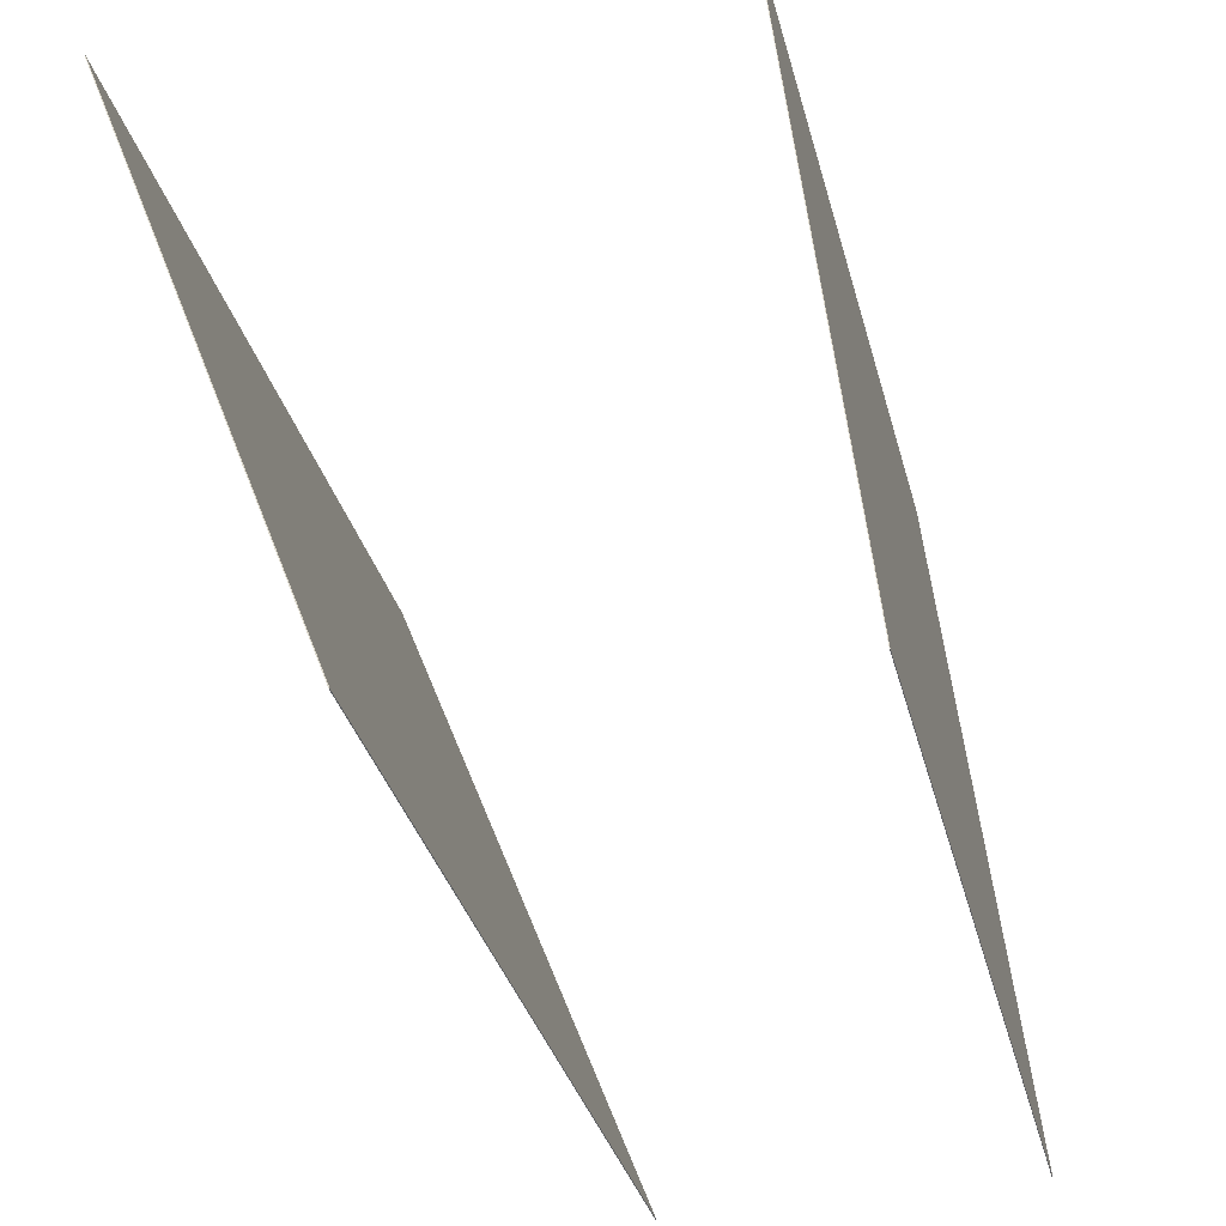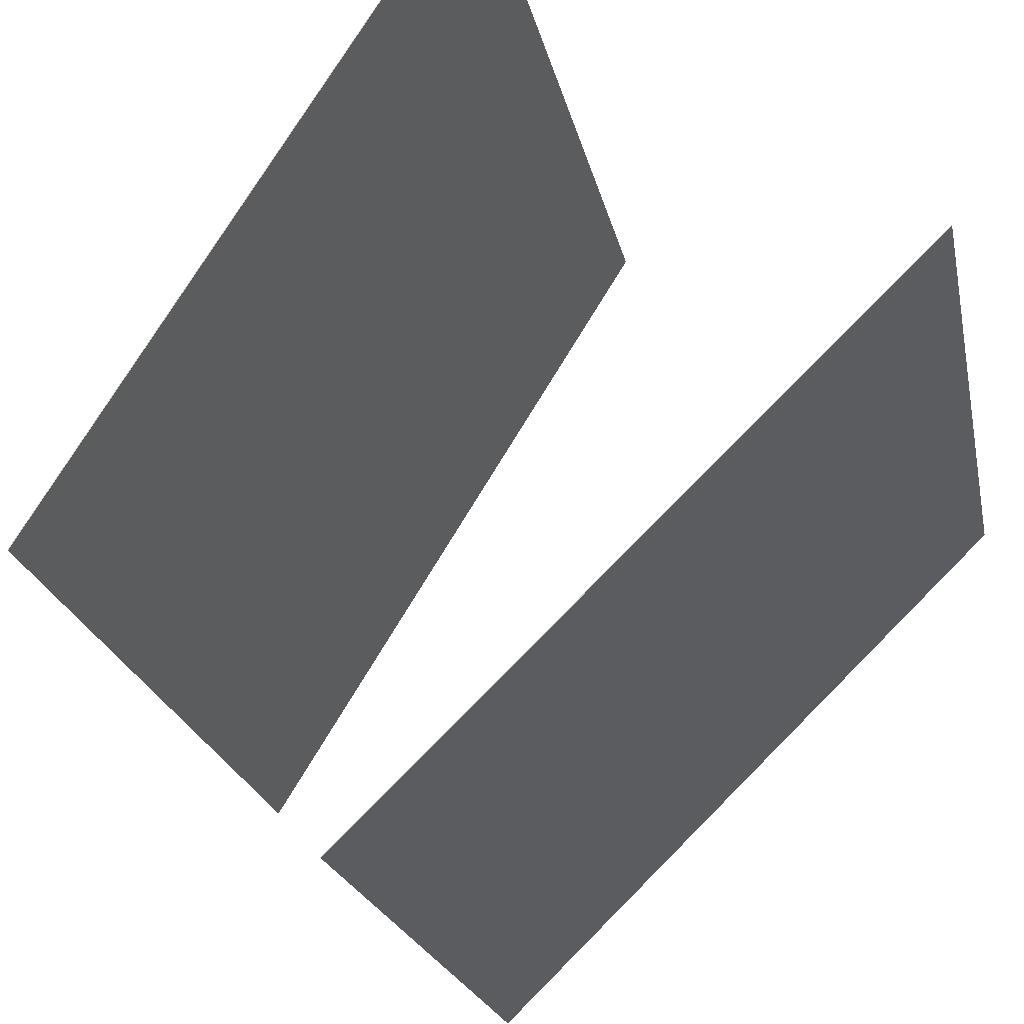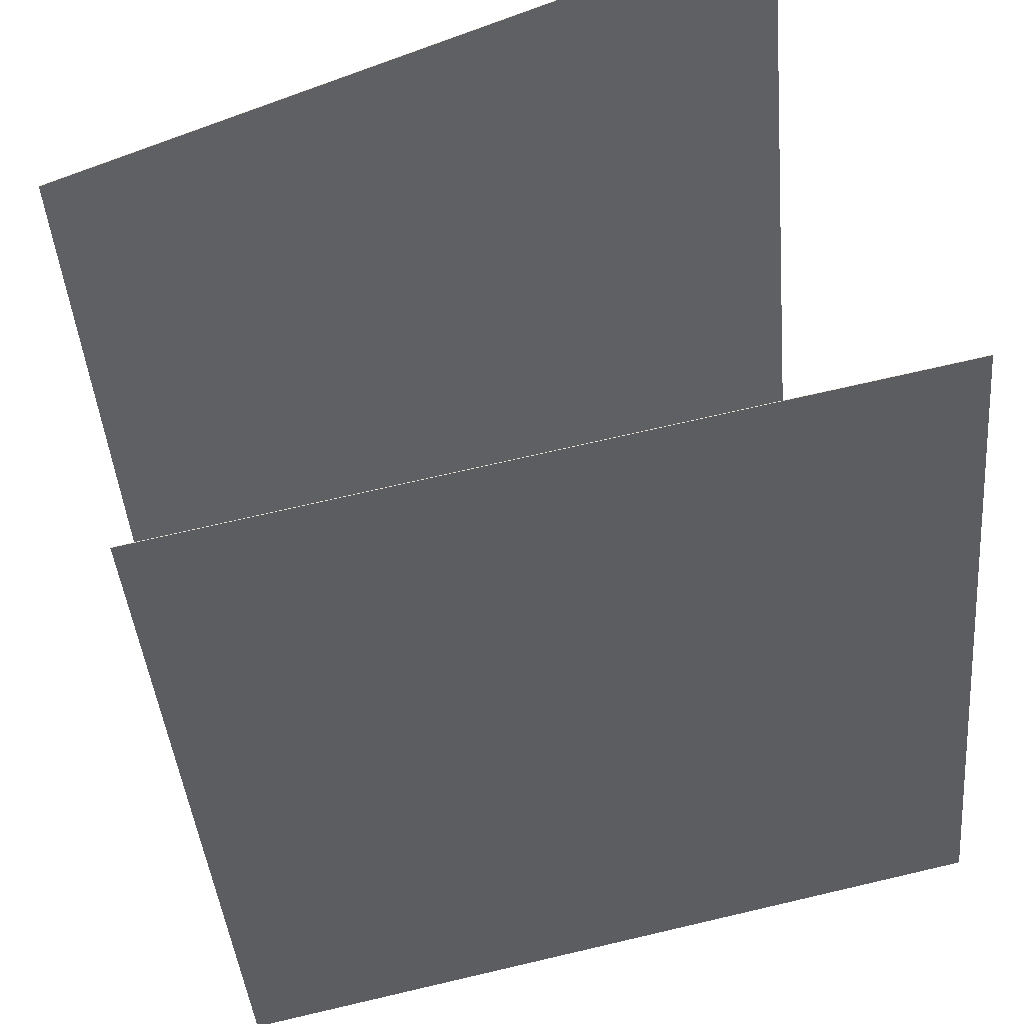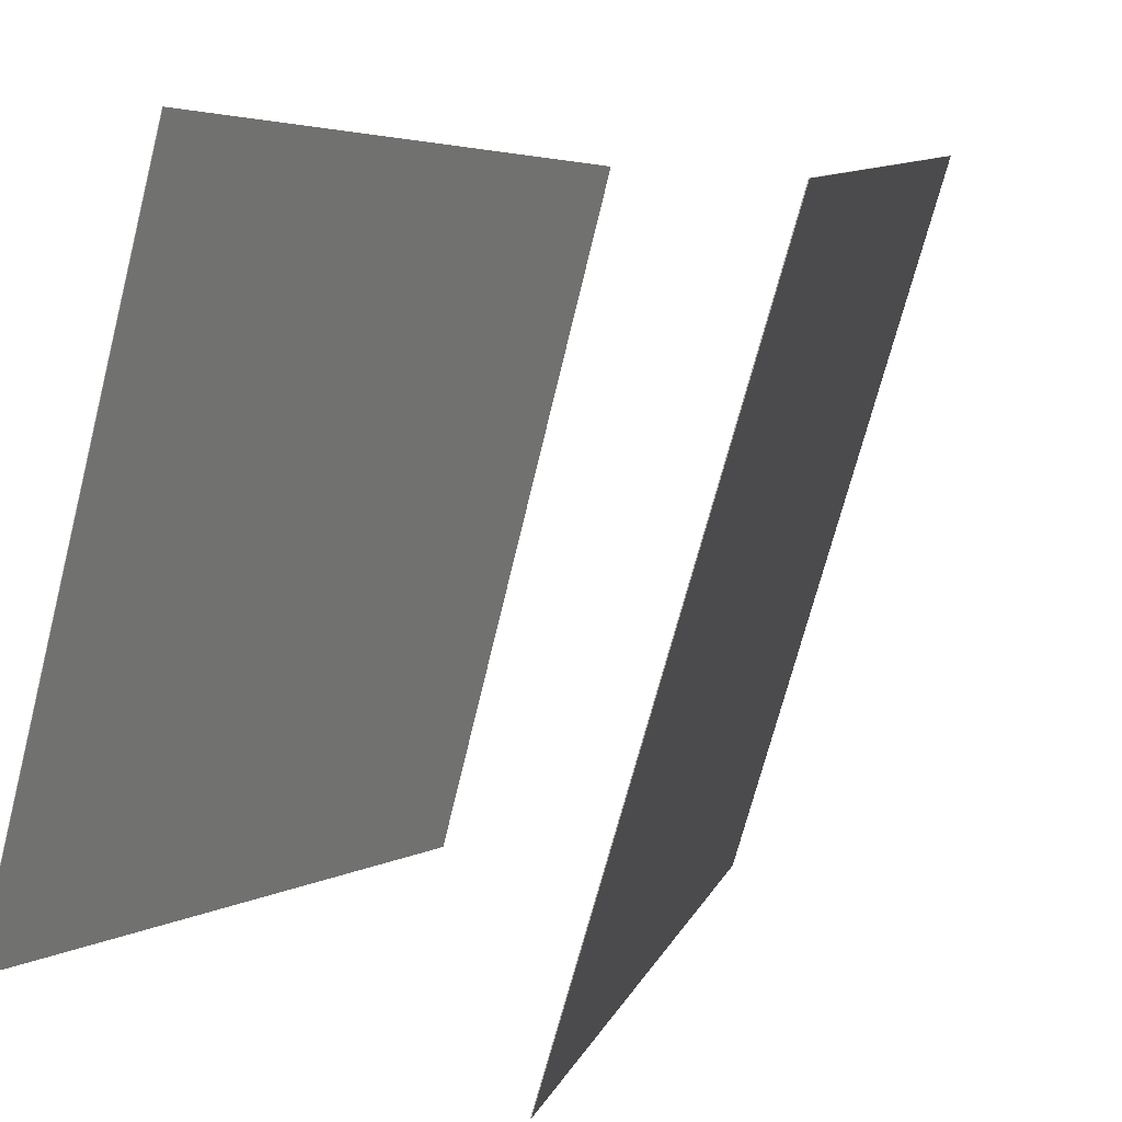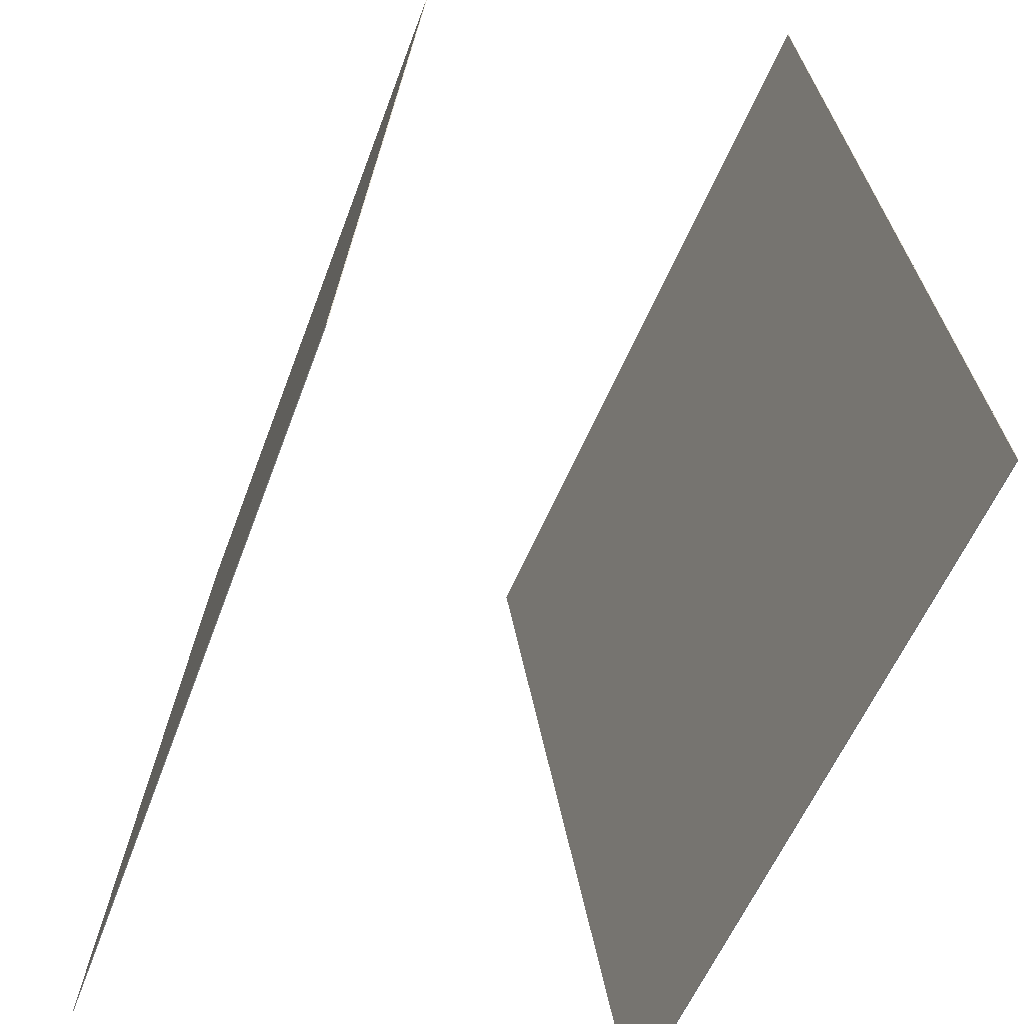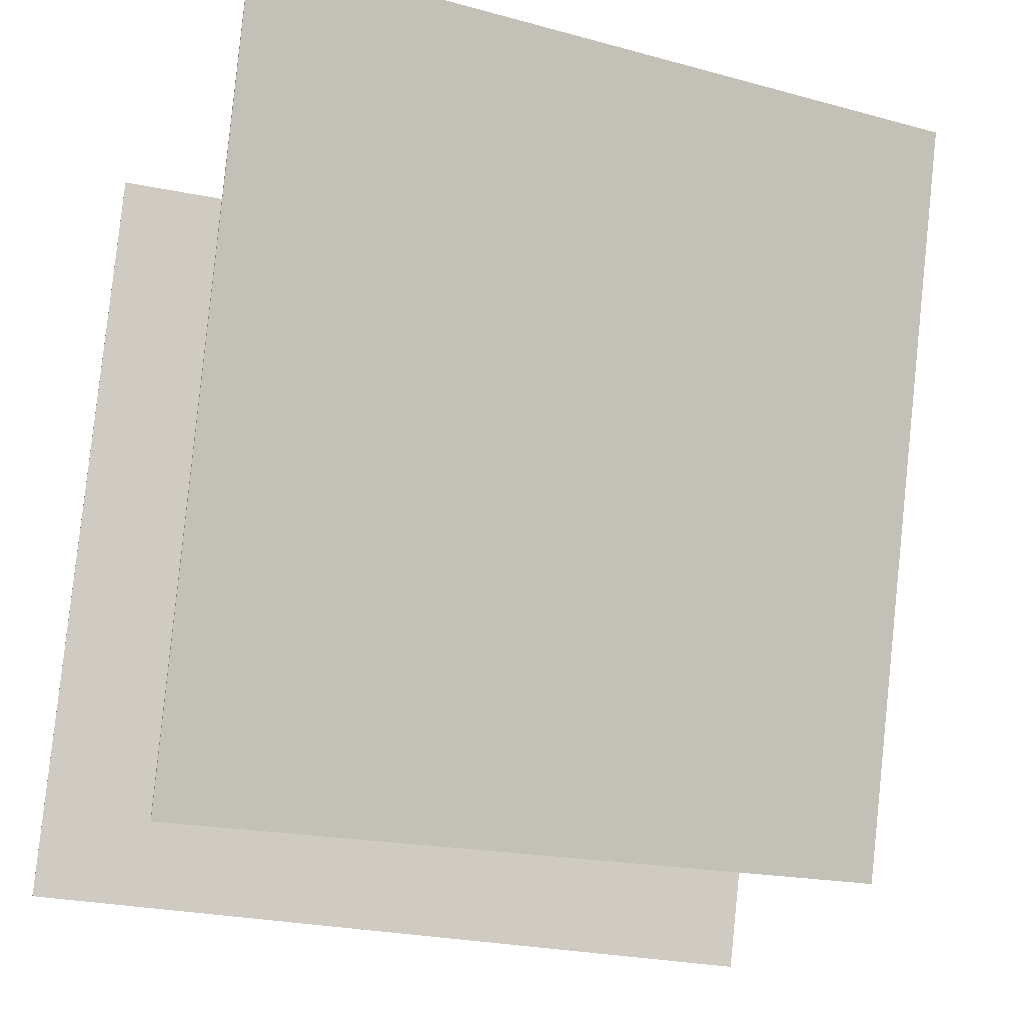
<metadata>
{"format":"obj","ext":"obj","renderer":"f3d","projection":"perspective","resolution":1024,"background":"white","views":[{"elev":48.2,"azim":170.4,"up":"+Z"},{"elev":77.6,"azim":-139.6,"up":"+Z"},{"elev":61.7,"azim":-107.5,"up":"+Z"},{"elev":6.0,"azim":24.7,"up":"+Z"},{"elev":-57.6,"azim":-5.2,"up":"+Y"},{"elev":-22.3,"azim":69.0,"up":"+Z"}]}
</metadata>
<code>
v 0.06433 0.4758 -0.4512
v 0.06337 0.4756 -0.4509
v 0.3527 0.4699 0.4792
v 0.3518 0.4697 0.4795
v 0.2238 -0.4889 -0.5067
v 0.2228 -0.489 -0.5064
v 0.5122 -0.4948 0.4236
v 0.5112 -0.495 0.4239
f 1.0 7.0 5.0
f 1.0 3.0 7.0
f 1.0 4.0 3.0
f 1.0 2.0 4.0
f 3.0 8.0 7.0
f 3.0 4.0 8.0
f 5.0 7.0 8.0
f 5.0 8.0 6.0
f 1.0 5.0 6.0
f 1.0 6.0 2.0
f 2.0 6.0 8.0
f 2.0 8.0 4.0
v -0.4505 -0.4878 -0.4334
v -0.2016 -0.4757 0.5063
v -0.3744 0.4873 -0.4661
v -0.1255 0.4994 0.4736
v -0.4497 -0.4879 -0.4336
v -0.2008 -0.4758 0.5061
v -0.3736 0.4872 -0.4663
v -0.1247 0.4993 0.4734
f 9.0 15.0 13.0
f 9.0 11.0 15.0
f 9.0 12.0 11.0
f 9.0 10.0 12.0
f 11.0 16.0 15.0
f 11.0 12.0 16.0
f 13.0 15.0 16.0
f 13.0 16.0 14.0
f 9.0 13.0 14.0
f 9.0 14.0 10.0
f 10.0 14.0 16.0
f 10.0 16.0 12.0

</code>
